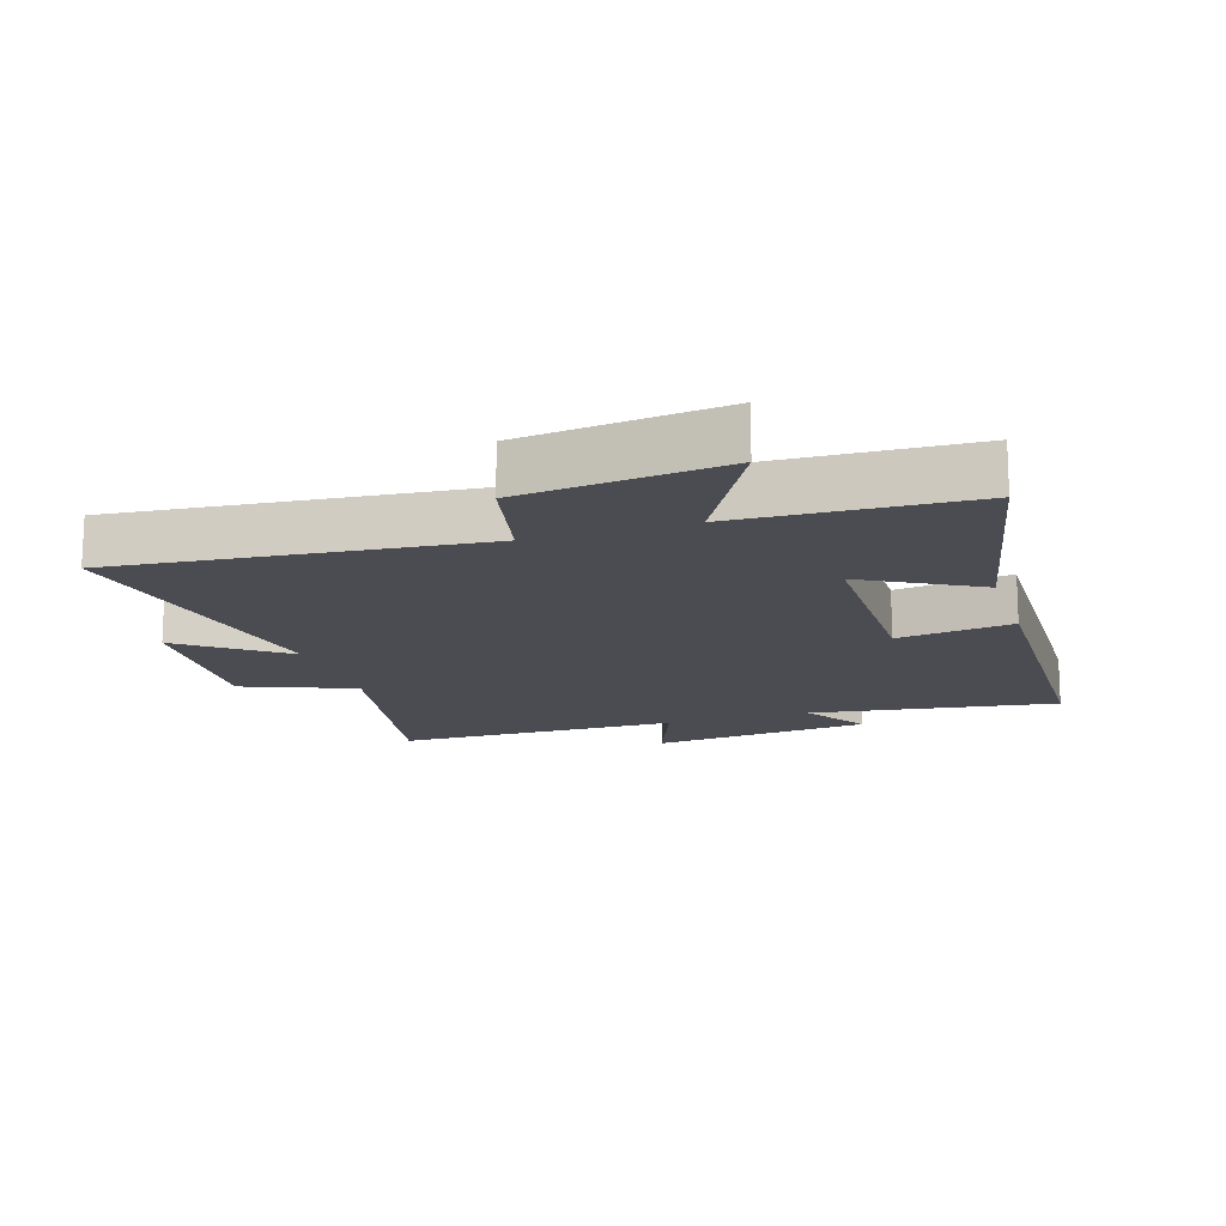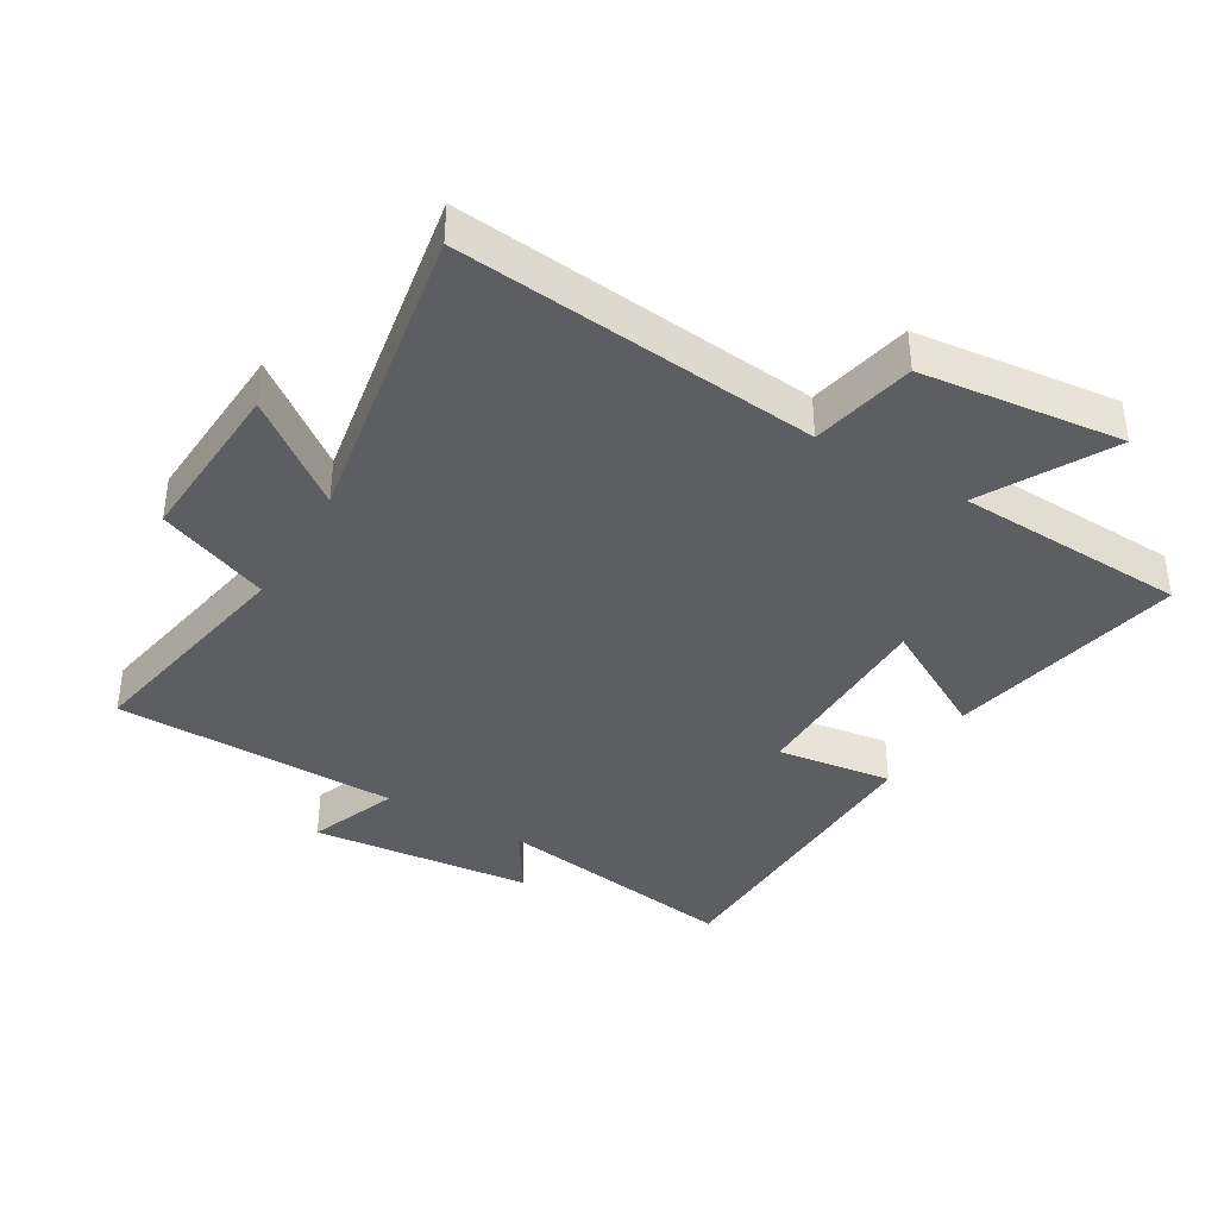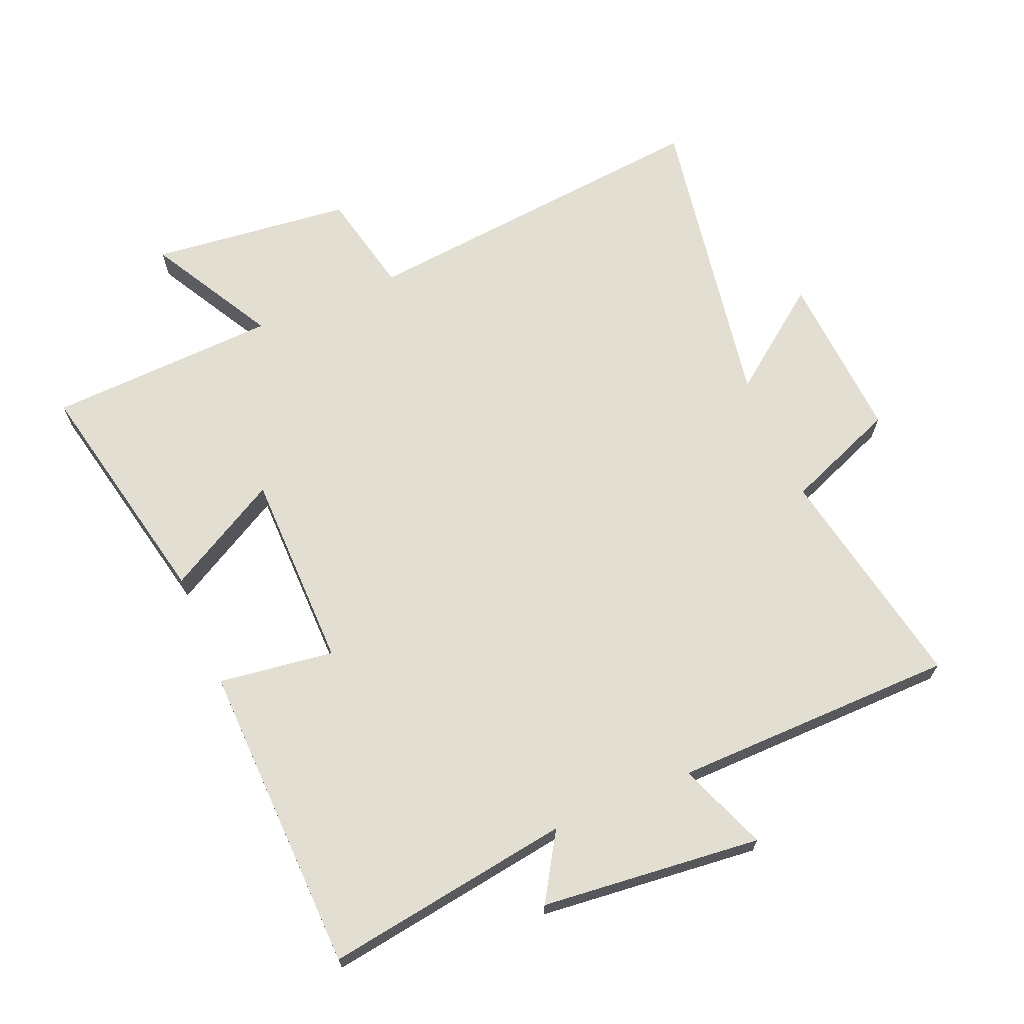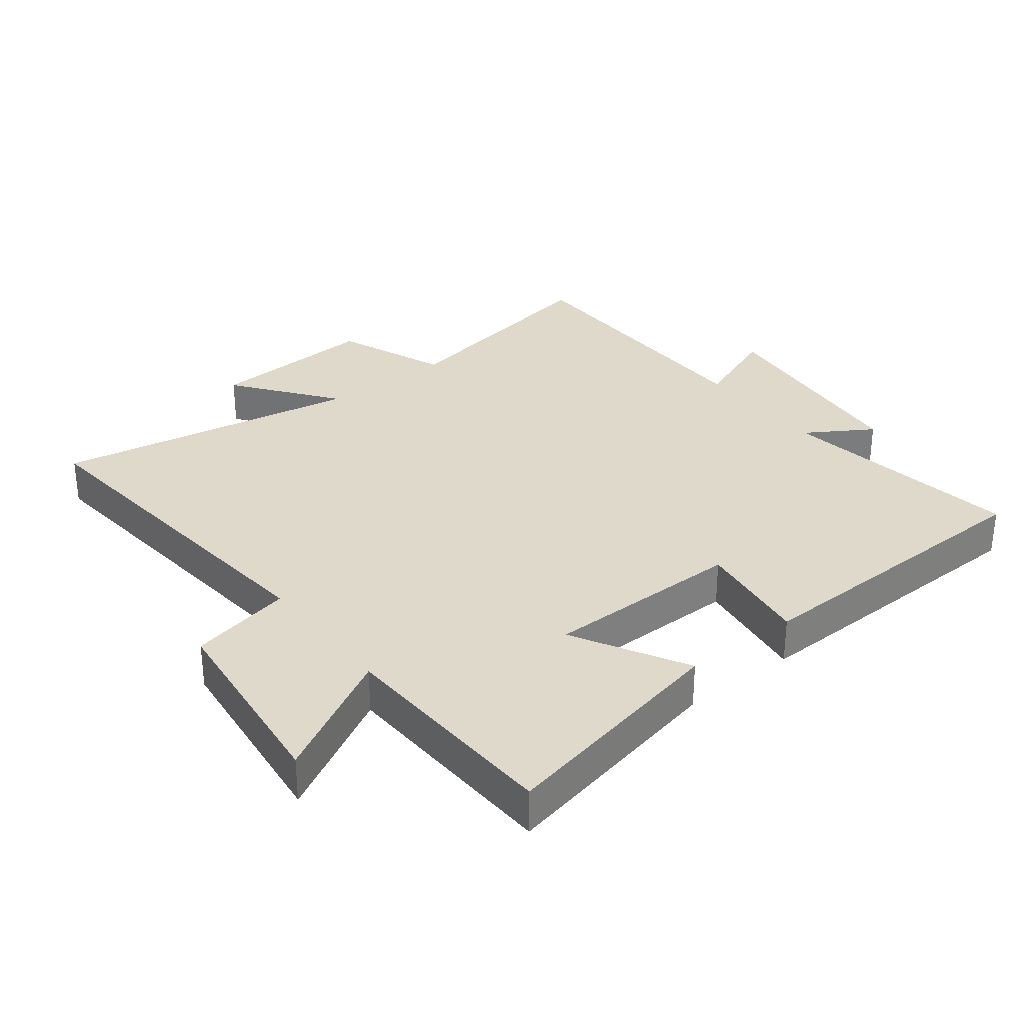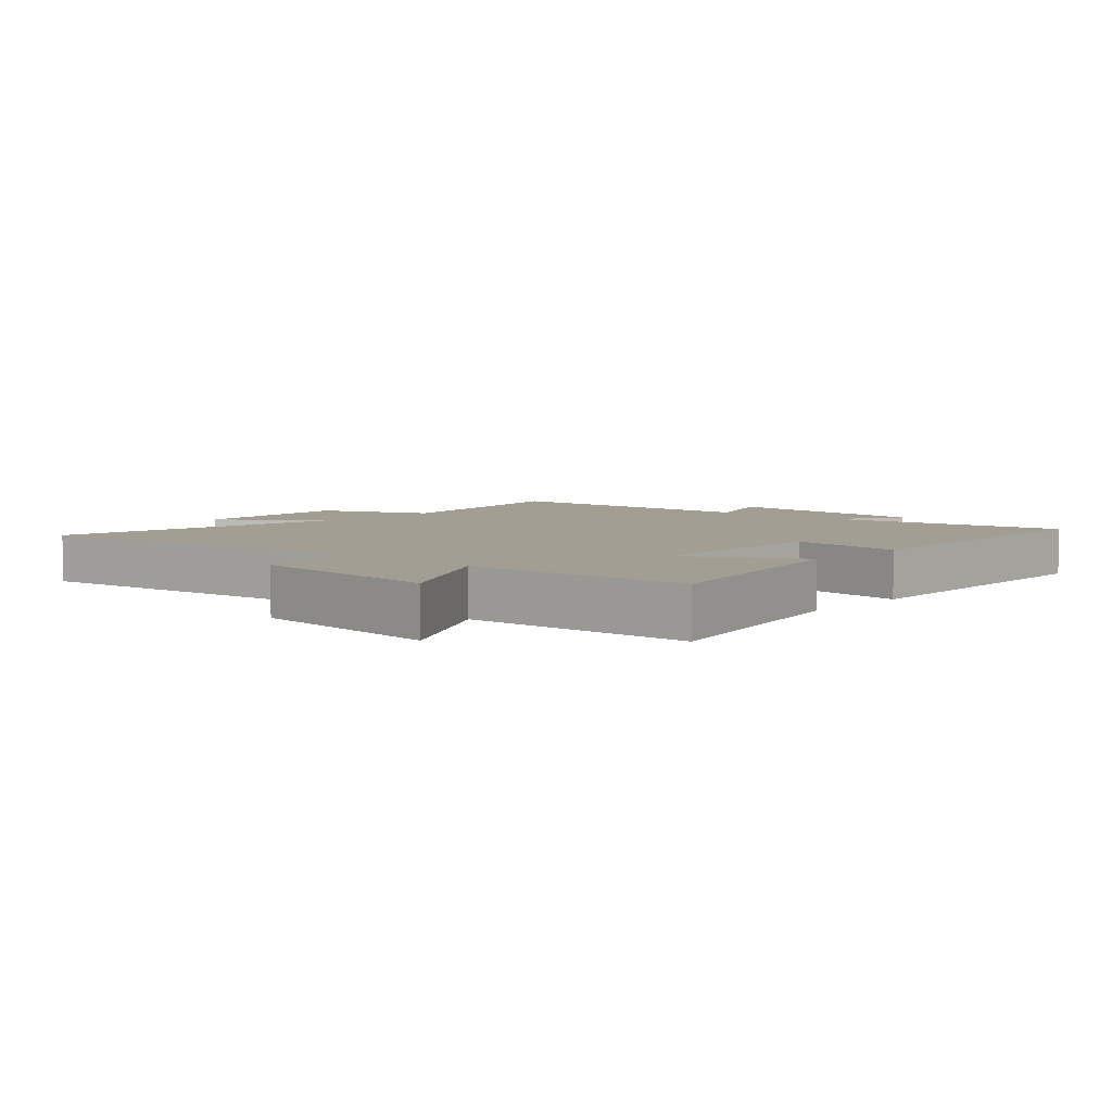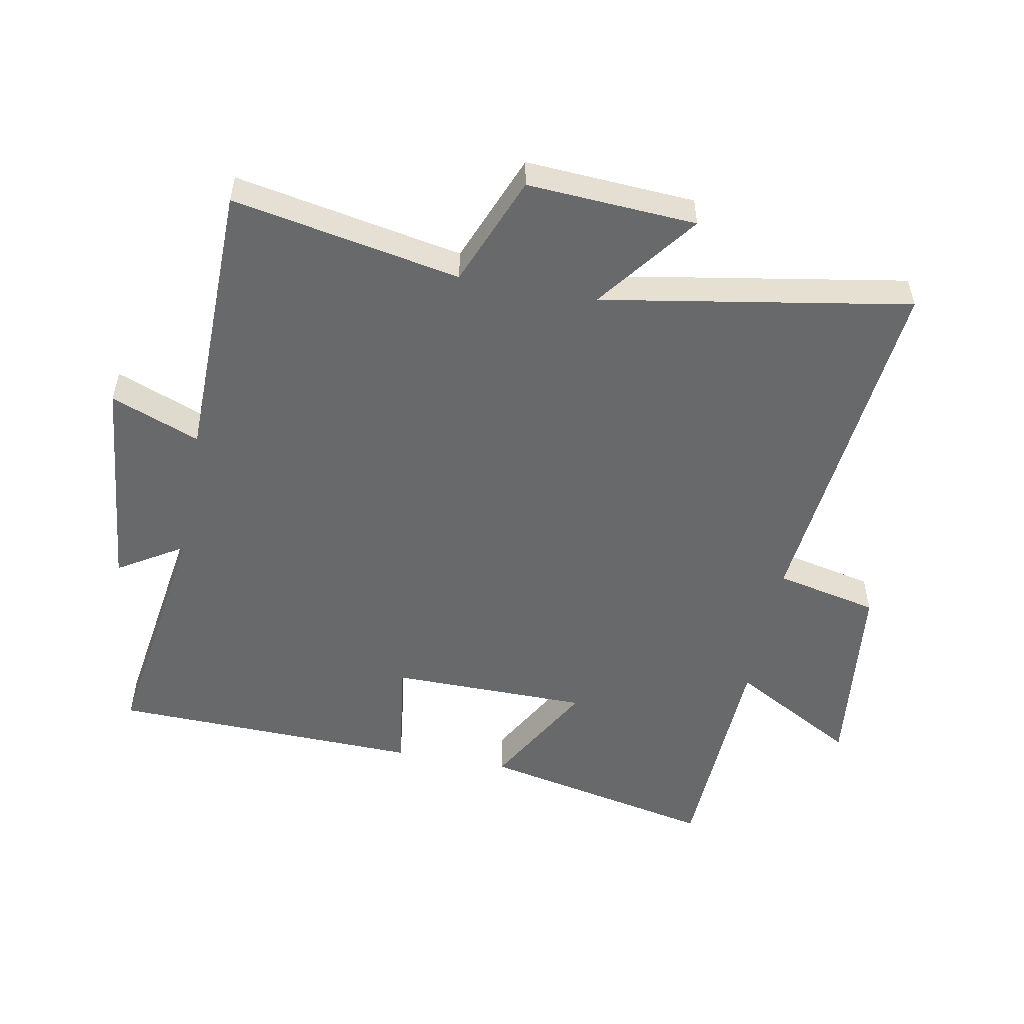
<metadata>
{"format":"obj","ext":"obj","renderer":"f3d","projection":"perspective","resolution":1024,"background":"white","views":[{"elev":-15.5,"azim":17.8,"up":"+Y"},{"elev":-38.8,"azim":-30.6,"up":"+Y"},{"elev":67.8,"azim":157.0,"up":"+Y"},{"elev":31.7,"azim":52.2,"up":"+Y"},{"elev":5.2,"azim":41.7,"up":"+Y"},{"elev":-52.6,"azim":-100.8,"up":"+Y"}]}
</metadata>
<code>
v 0.578 0.07 0.485
v 0.5 0.07 0.115
v 0.322 0.07 0.214
v 0.32 0.07 -0.096
v 0.5 0.07 -0.071
v 0.487 0.07 -0.557
v 0.102 0.07 -0.5
v 0.166 0.07 -0.603
v -0.178 0.07 -0.639
v -0.124 0.07 -0.5
v -0.567 0.07 -0.495
v -0.5 0.07 -0.139
v -0.674 0.07 -0.07
v -0.658 0.07 0.194
v -0.5 0.07 0.075
v -0.583 0.07 0.555
v -0.022 0.07 0.5
v 0.013 0.07 0.661
v 0.327 0.07 0.697
v 0.218 0.07 0.5
v 0.578 0 0.485
v 0.5 0 0.115
v 0.322 0 0.214
v 0.32 0 -0.096
v 0.5 0 -0.071
v 0.487 0 -0.557
v 0.102 0 -0.5
v 0.166 0 -0.603
v -0.178 0 -0.639
v -0.124 0 -0.5
v -0.567 0 -0.495
v -0.5 0 -0.139
v -0.674 0 -0.07
v -0.658 0 0.194
v -0.5 0 0.075
v -0.583 0 0.555
v -0.022 0 0.5
v 0.013 0 0.661
v 0.327 0 0.697
v 0.218 0 0.5
f 17 18 19 20
f 17 20 1 2
f 15 16 17
f 12 13 14 15
f 12 15 17
f 10 11 12 17
f 7 8 9 10
f 7 10 17
f 4 5 6 7
f 3 4 7 17
f 2 3 17
f 40 39 38 37
f 22 21 40 37
f 37 36 35
f 35 34 33 32
f 37 35 32
f 37 32 31 30
f 30 29 28 27
f 37 30 27
f 27 26 25 24
f 37 27 24 23
f 37 23 22
f 1 21 22 2
f 2 22 23 3
f 3 23 24 4
f 4 24 25 5
f 5 25 26 6
f 6 26 27 7
f 7 27 28 8
f 8 28 29 9
f 9 29 30 10
f 10 30 31 11
f 11 31 32 12
f 12 32 33 13
f 13 33 34 14
f 14 34 35 15
f 15 35 36 16
f 16 36 37 17
f 17 37 38 18
f 18 38 39 19
f 19 39 40 20
f 20 40 21 1

</code>
